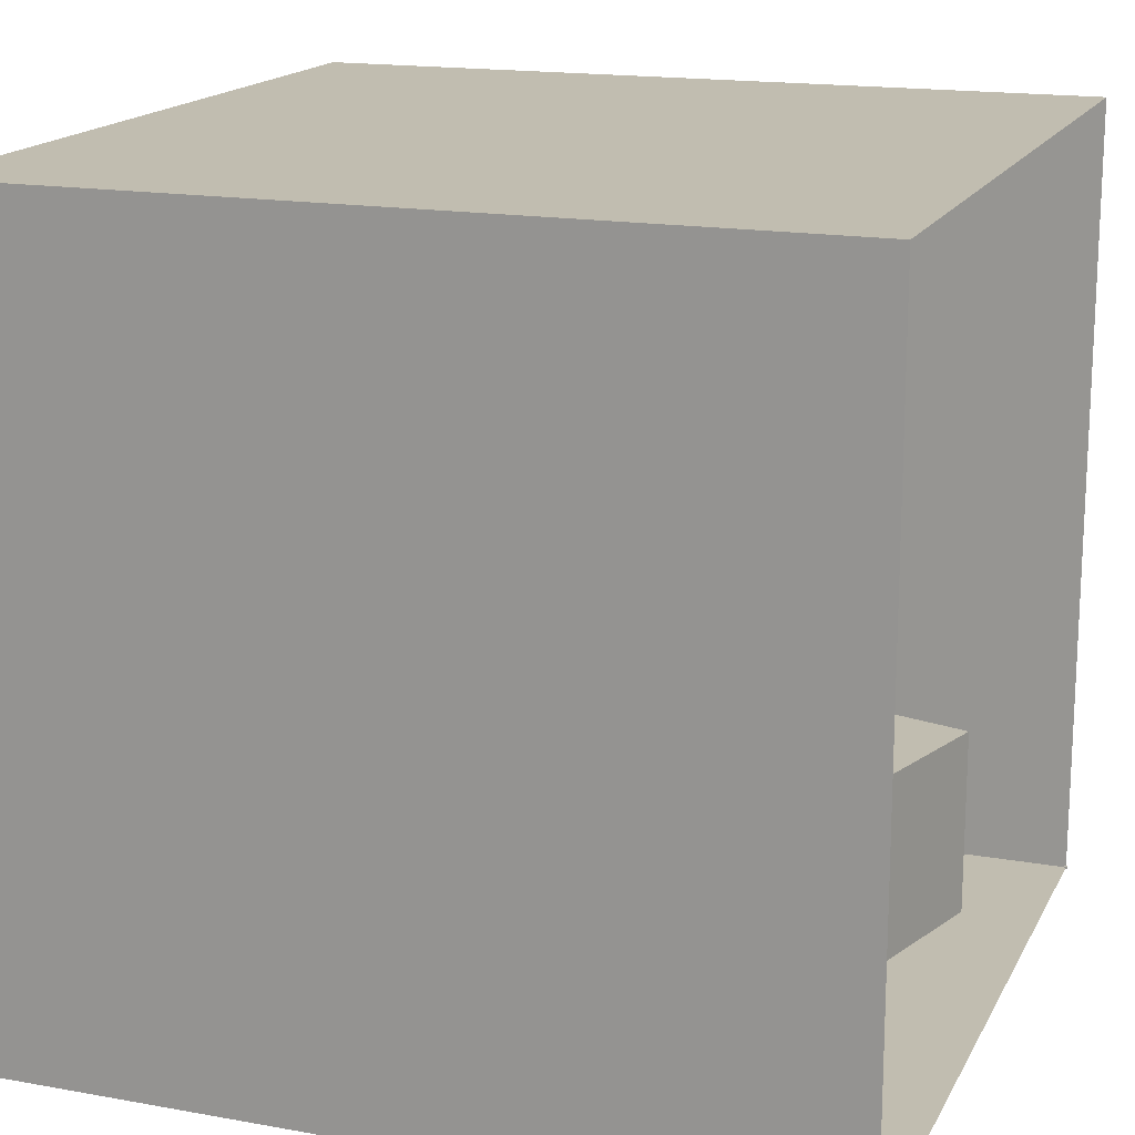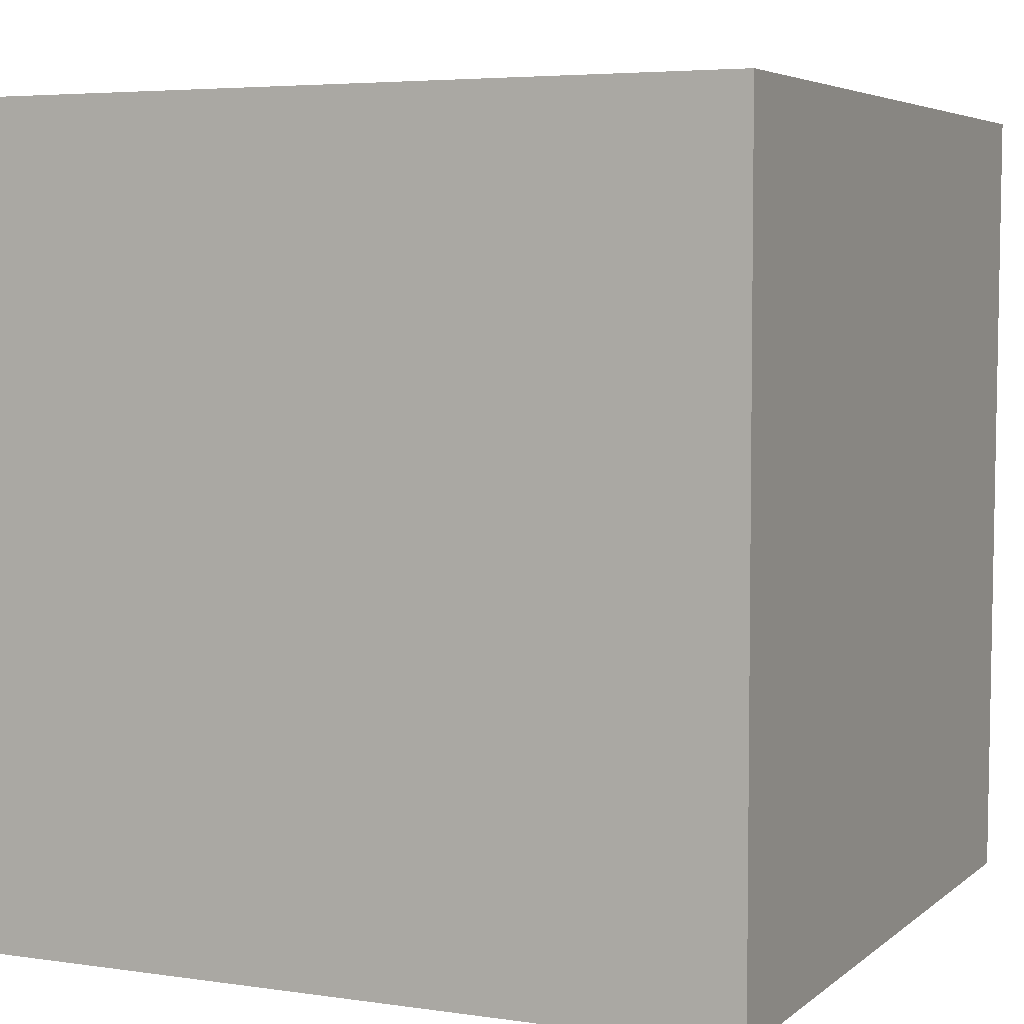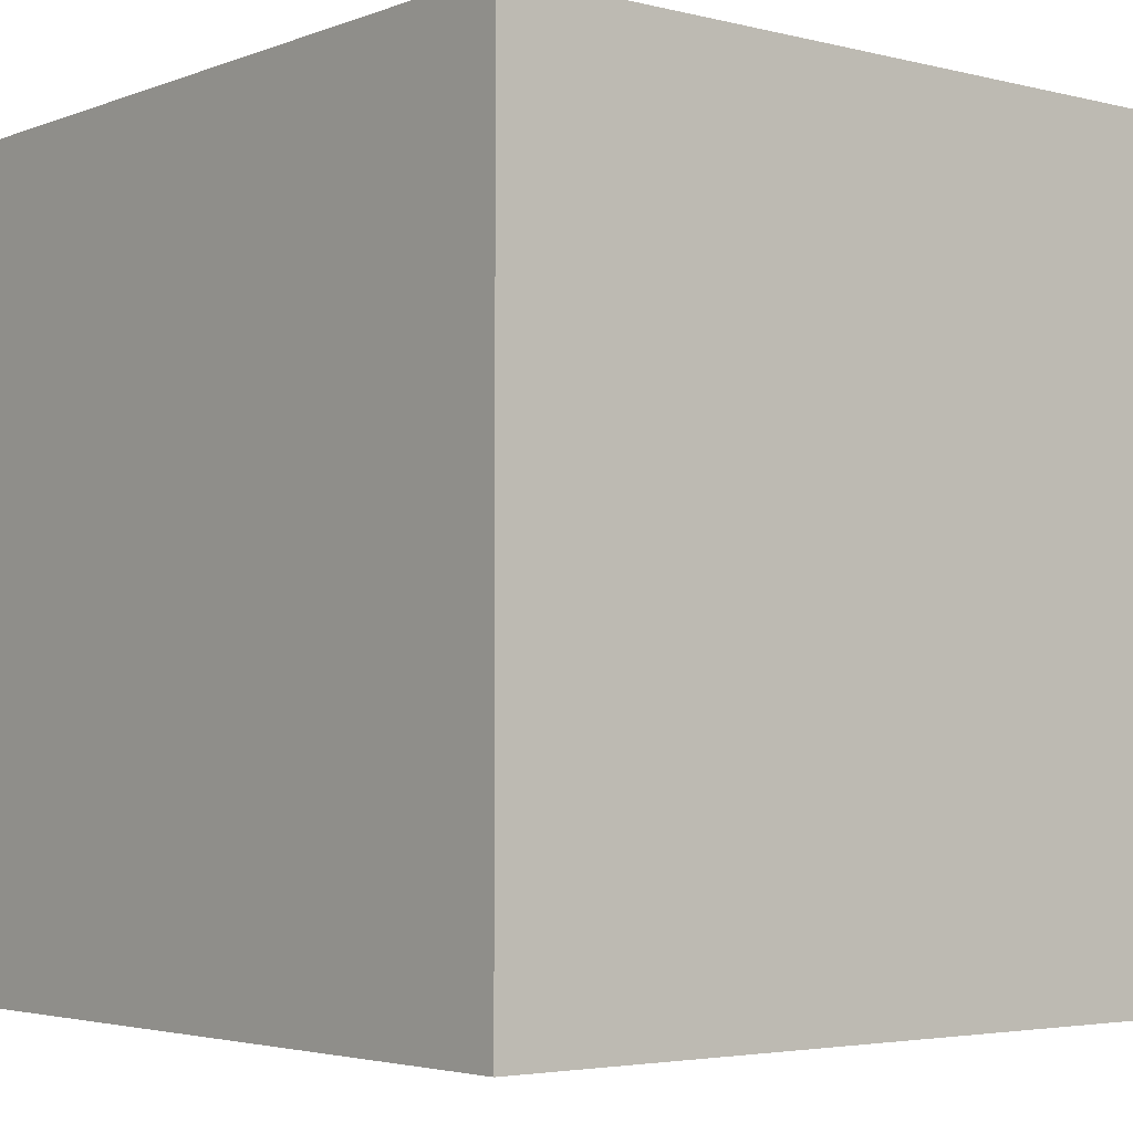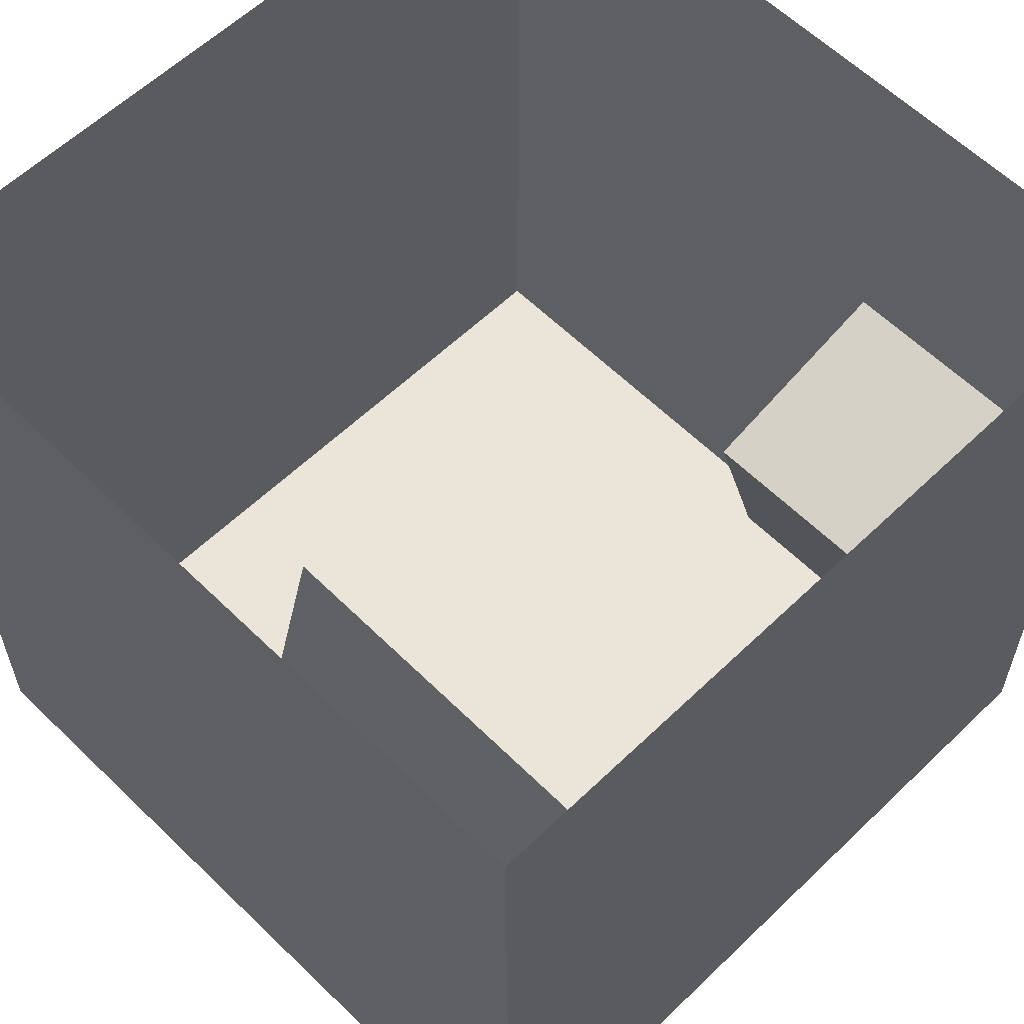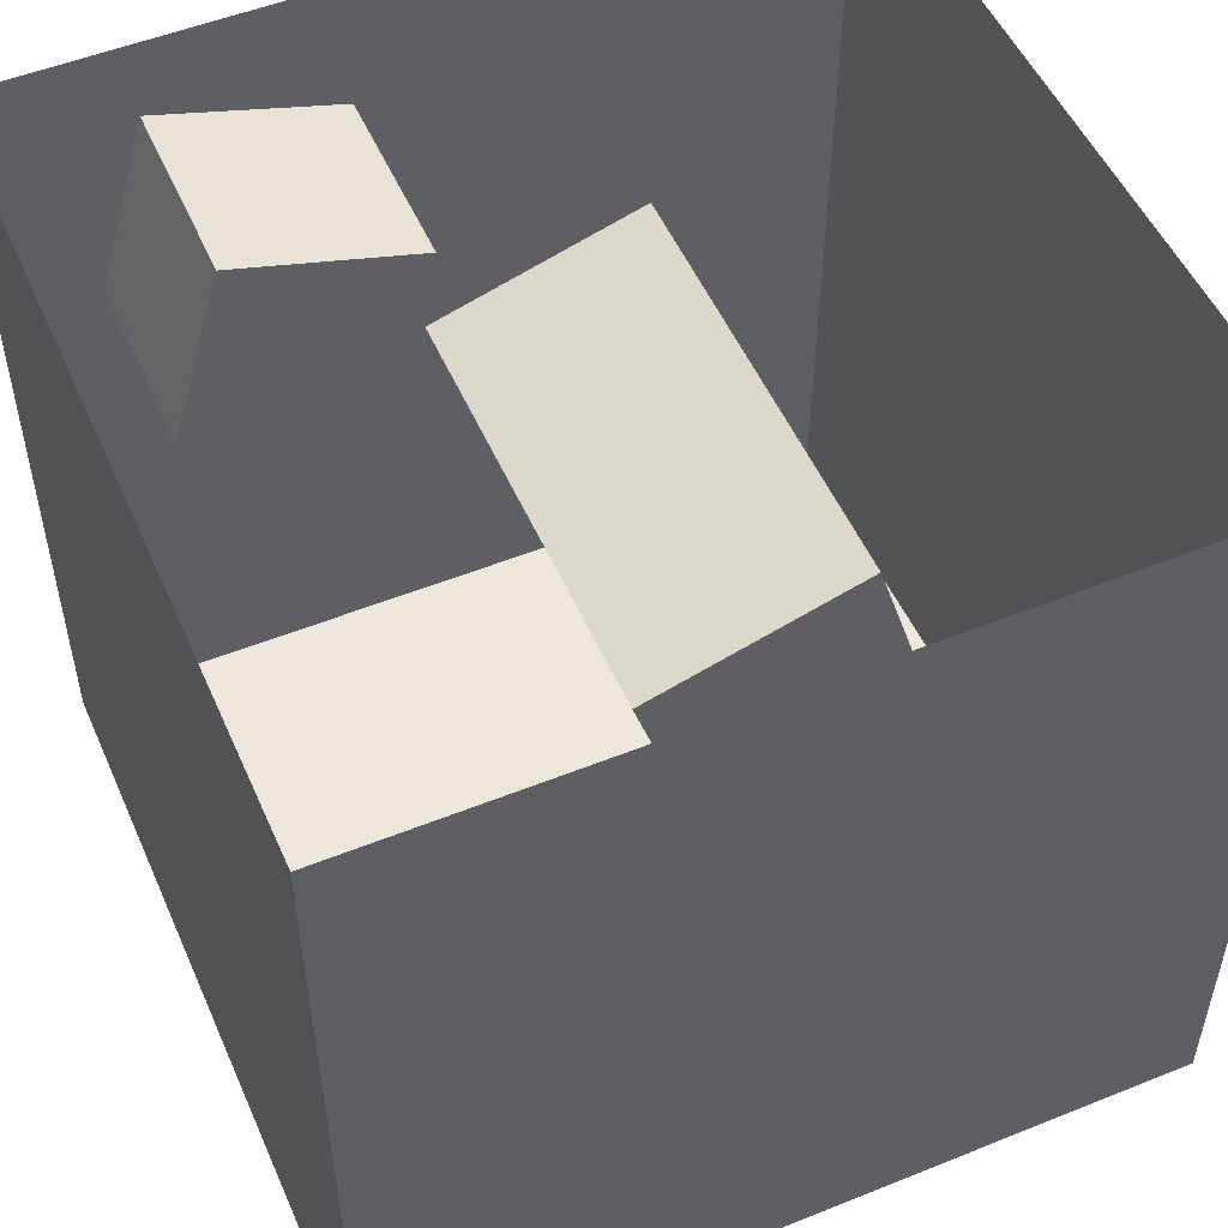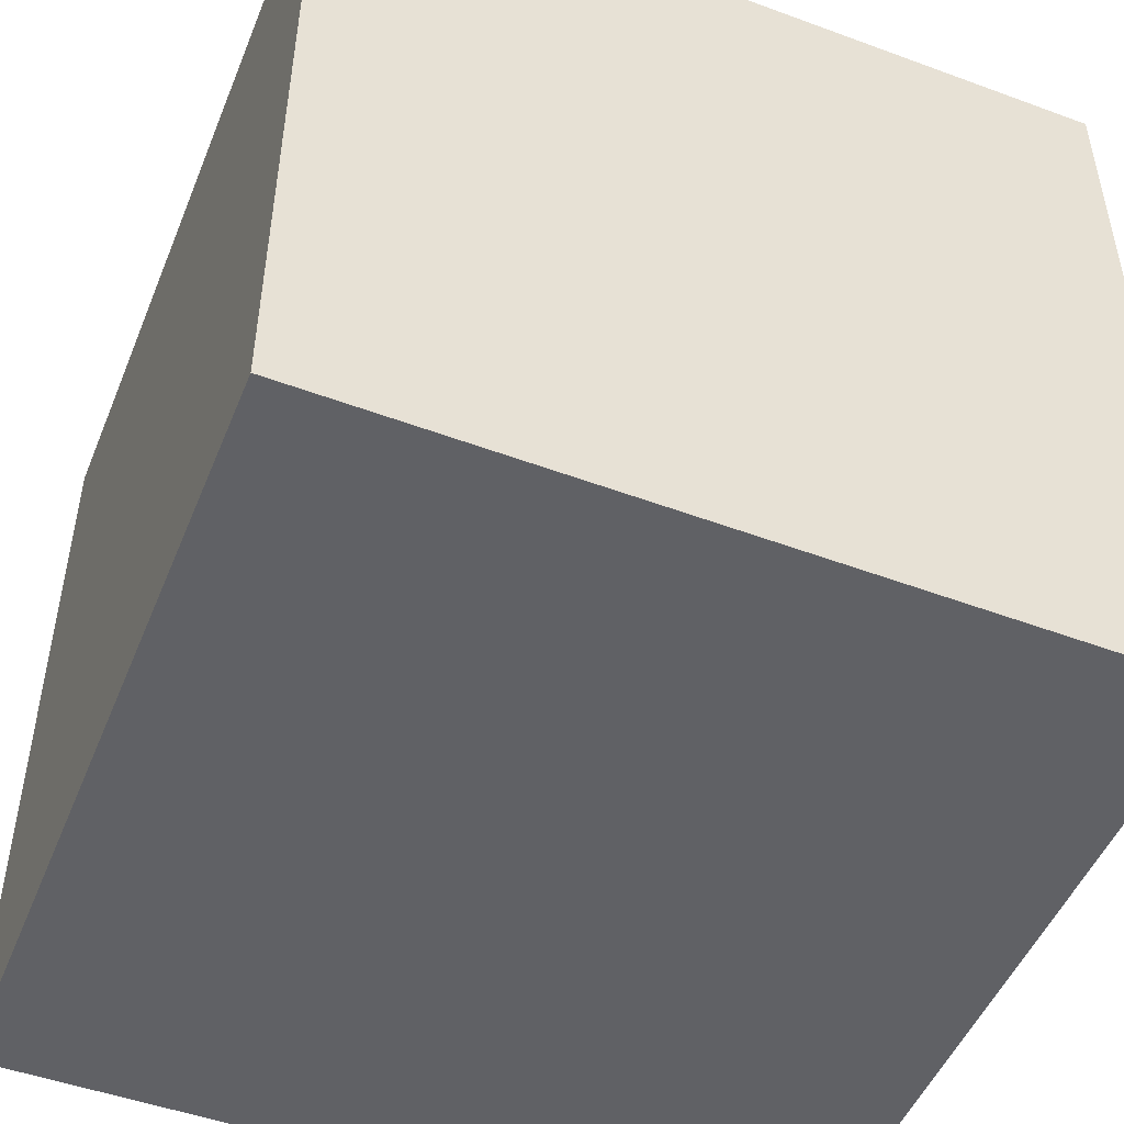
<metadata>
{"format":"obj","ext":"obj","renderer":"f3d","projection":"perspective","resolution":1024,"background":"white","views":[{"elev":16.7,"azim":-70.2,"up":"+Y"},{"elev":4.8,"azim":-154.8,"up":"+Z"},{"elev":-3.7,"azim":50.7,"up":"+Z"},{"elev":59.3,"azim":-44.6,"up":"+Z"},{"elev":52.2,"azim":156.5,"up":"+Z"},{"elev":-49.5,"azim":-111.8,"up":"+Z"}]}
</metadata>
<code>
o Cube
v 1 1 -1
v 1 -1 -1
v 1 1 1
v 1 -1 1
v -1 1 -1
v -1 -1 -1
v -1 1 1
v -1 -1 1
f 1 5 7 3
f 4 3 7 8
f 8 7 5 6
f 6 2 4 8
f 2 1 3 4
f 6 5 1 2
o Light.001_Light
v -213 547.8 -227
v -343 547.8 -227
v -343 547.8 -332
v -213 547.8 -332
f 9 10 11 12
o large_box
v -264.8 9.4e-05 -296.6
v -264.8 330 -296.6
v -422.4 330 -247.8
v -422.4 8.6e-05 -247.8
v -313.6 330 -454.2
v -471.2 330 -405.4
v -313.6 8.9e-05 -454.2
v -471.2 8.1e-05 -405.4
f 13 14 15 16
f 14 17 18 15
f 17 19 20 18
f 19 13 16 20
f 16 15 18 20
f 19 17 14 13
o small_box
v -65.88 4.1e-05 -179.6
v -65.88 132 -179.6
v -103.6 132 -53.08
v -103.6 9e-06 -53.08
v -192.4 132 -217.3
v -230.1 132 -90.83
v -192.4 4.7e-05 -217.3
v -230.1 1.5e-05 -90.83
f 21 22 23 24
f 22 25 26 23
f 25 27 28 26
f 27 21 24 28
f 24 23 26 28
f 27 25 22 21
o cornell_box
v -8.4e-05 0.000133 -559.2
v -549.6 0.000133 -559.2
v -552.8 -0 8.3e-05
v 0 0 0
v -556 548.8 -559.2
v -8.4e-05 548.8 -559.2
v 0 548.8 0.00013
v -556 548.8 0.000214
f 29 30 31 32
f 33 34 35 36
f 29 34 33 30
f 32 35 34 29
f 30 33 36 31

</code>
